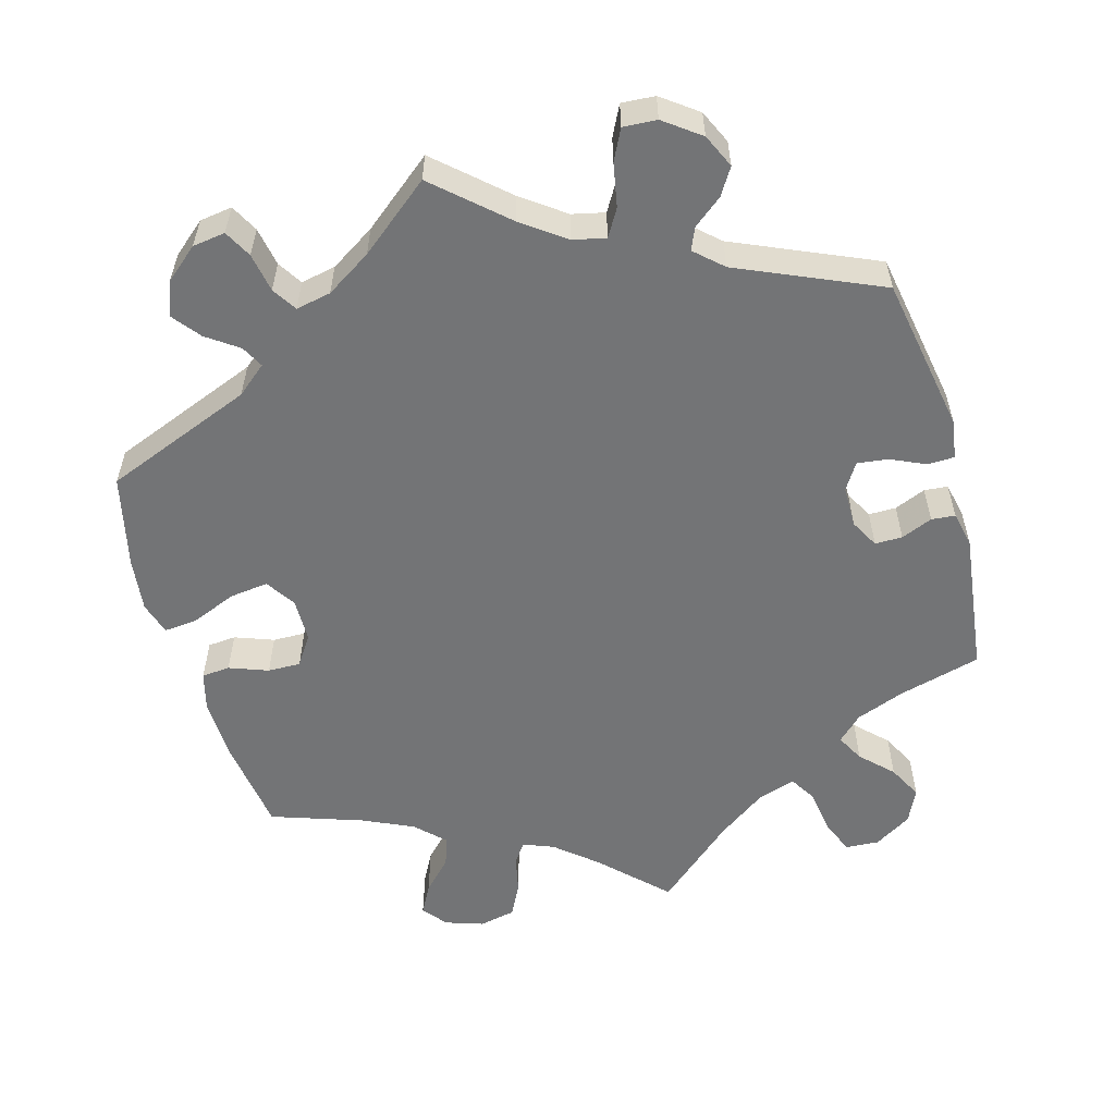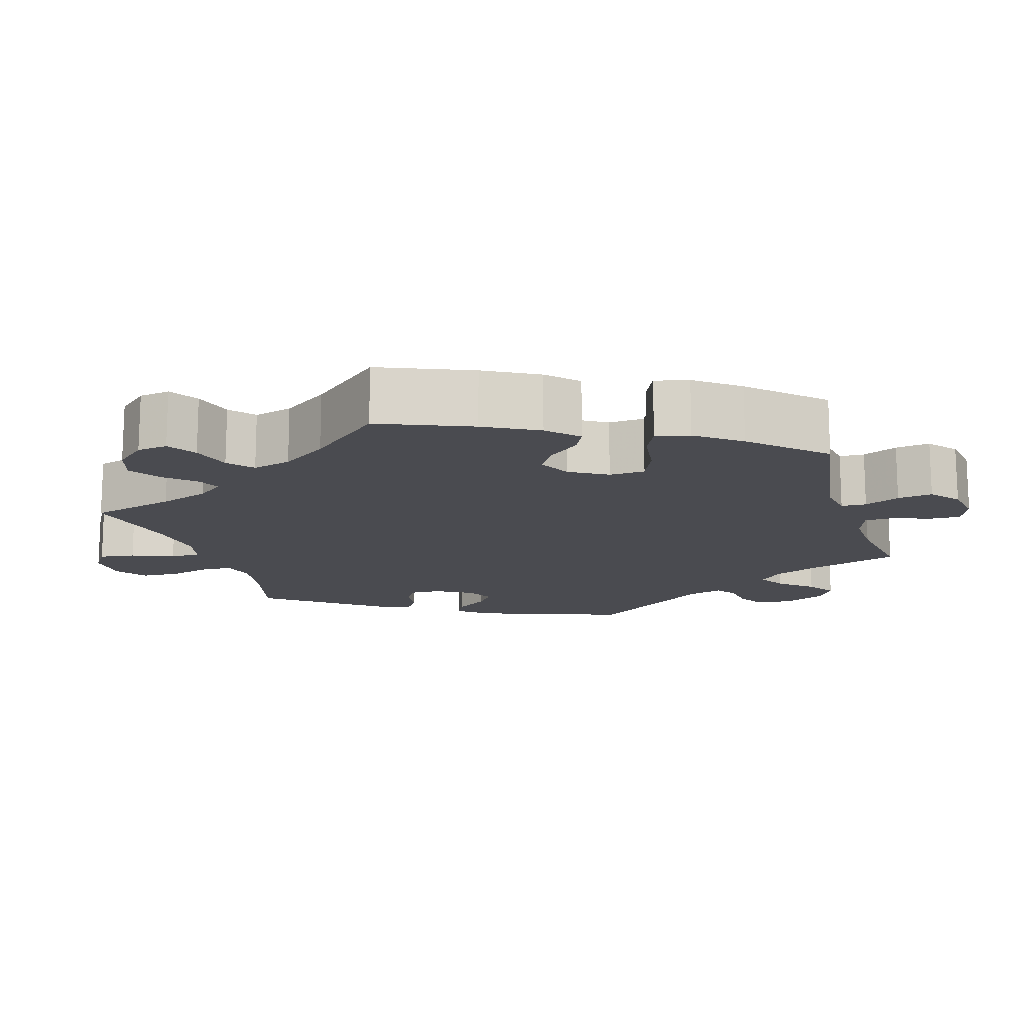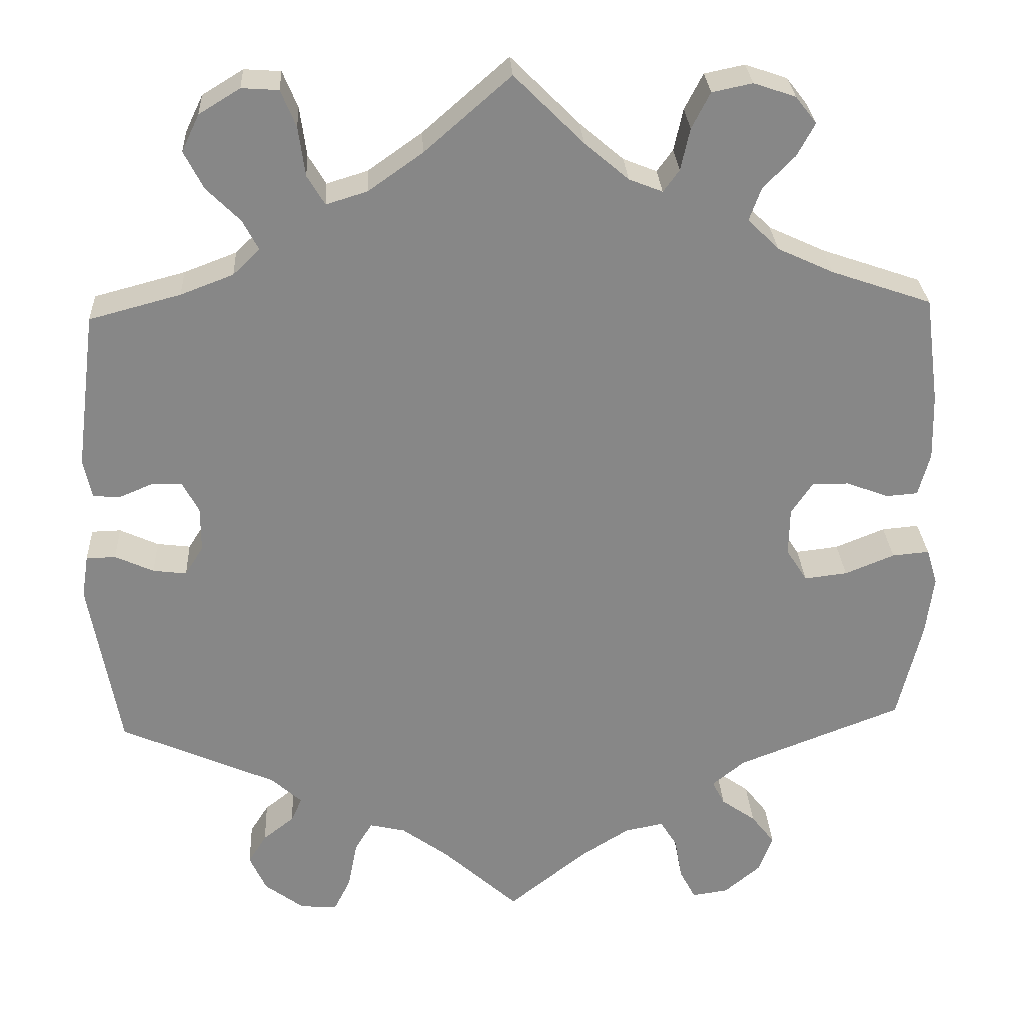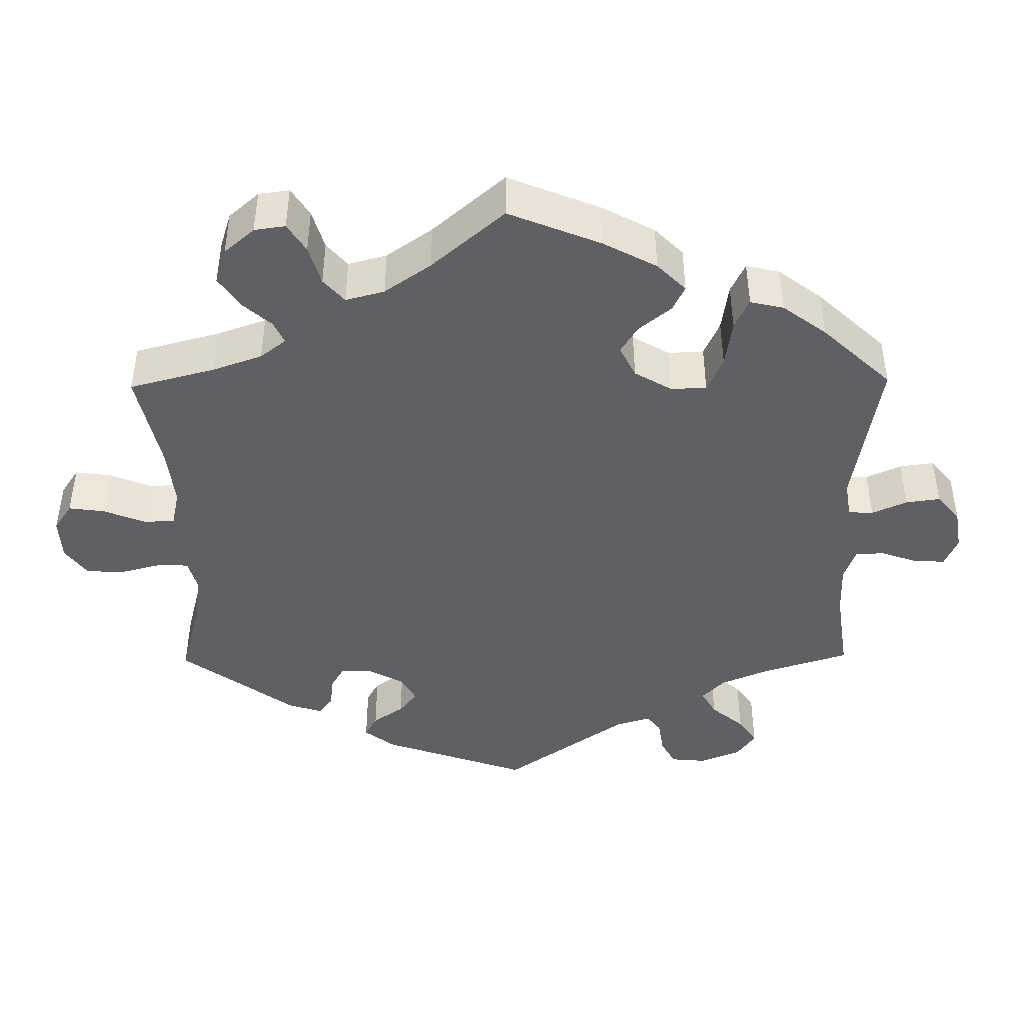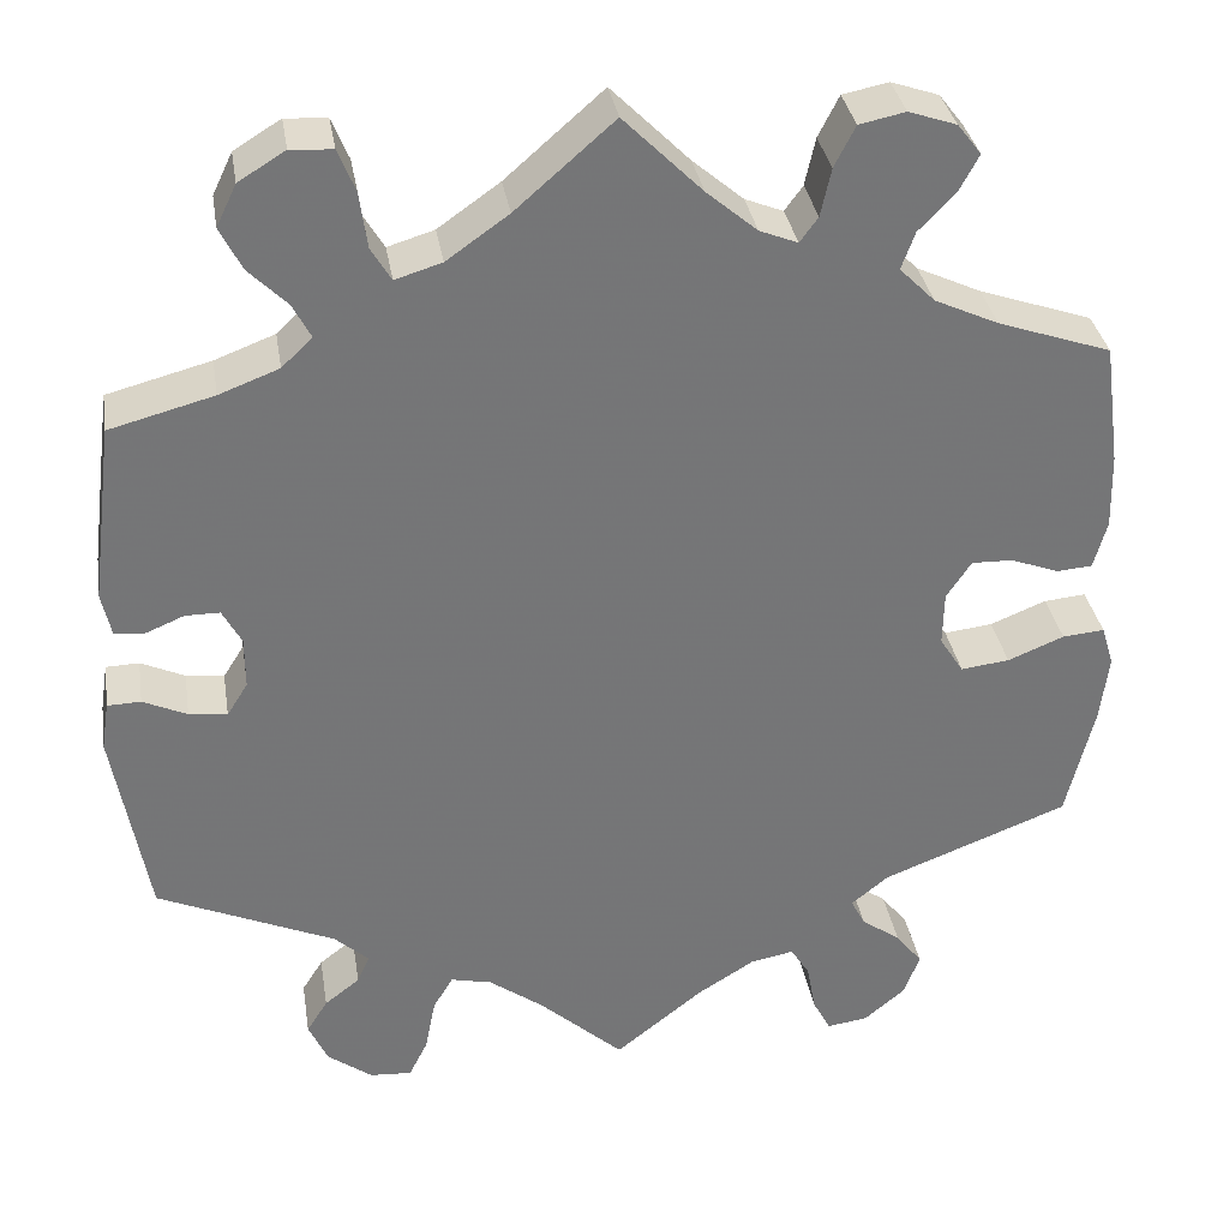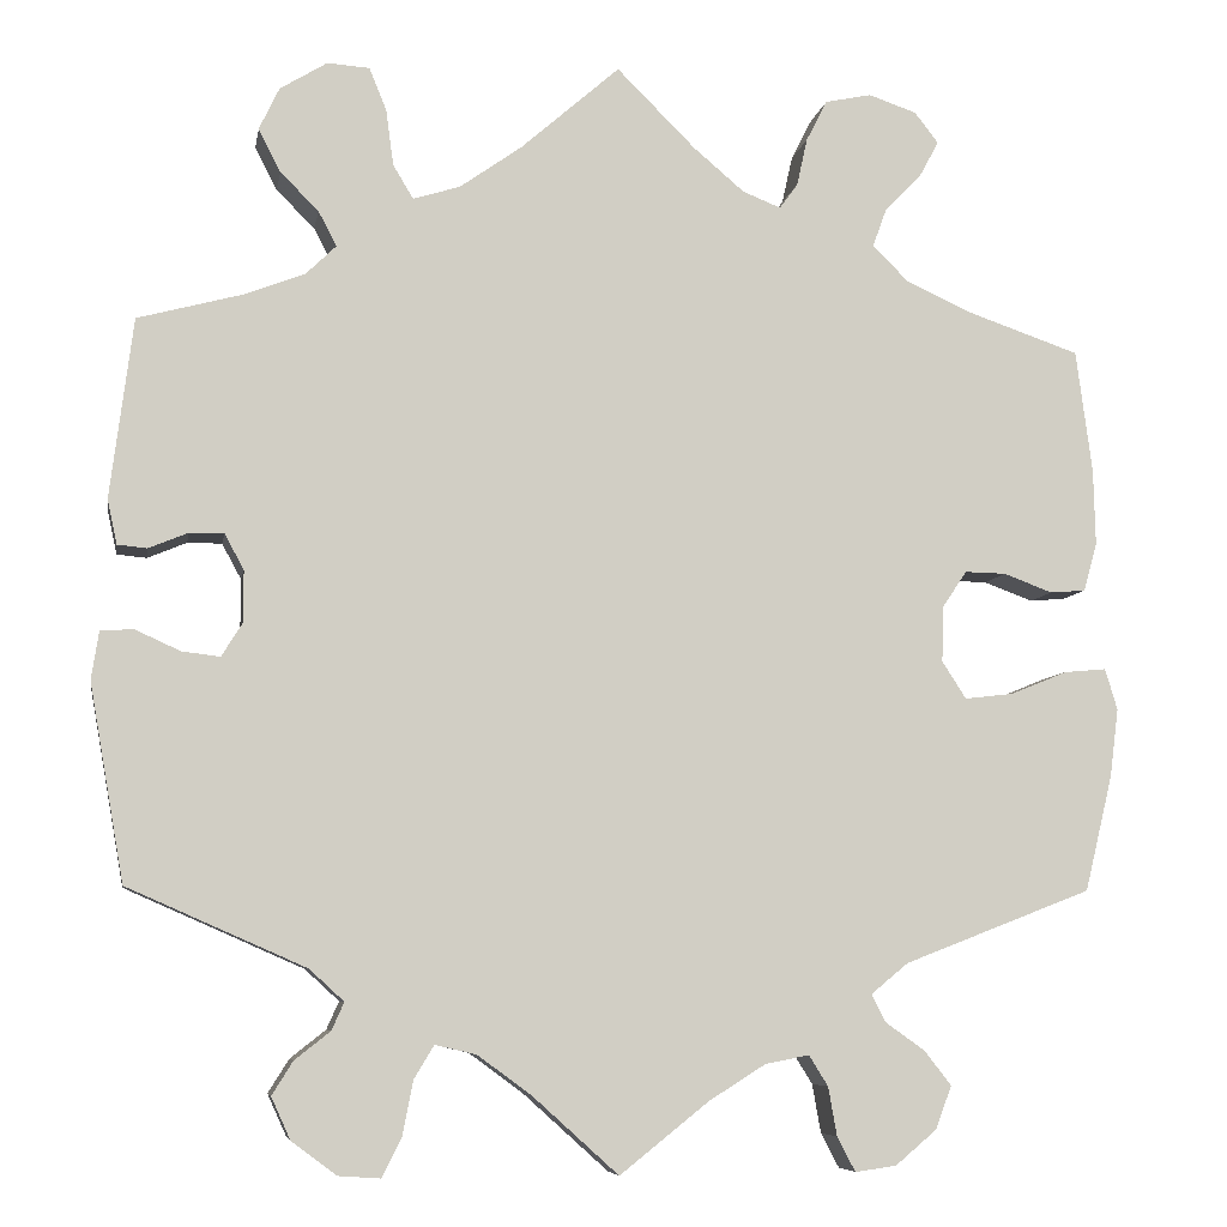
<metadata>
{"format":"obj","ext":"obj","renderer":"f3d","projection":"perspective","resolution":1024,"background":"white","views":[{"elev":-56.1,"azim":-164.1,"up":"+Y"},{"elev":-14.5,"azim":76.9,"up":"+Y"},{"elev":27.8,"azim":-3.0,"up":"+Z"},{"elev":-42.7,"azim":60.7,"up":"+Y"},{"elev":33.8,"azim":-9.2,"up":"+Z"},{"elev":-7.1,"azim":-9.7,"up":"+Z"}]}
</metadata>
<code>
v 0.517 0.07 0.161
v 0.519 0.07 0.082
v 0.505 0.07 0.031
v 0.468 0.07 0.028
v 0.417 0.07 0.047
v 0.374 0.07 0.048
v 0.348 0.07 0.009
v 0.347 0.07 -0.048
v 0.372 0.07 -0.087
v 0.423 0.07 -0.081
v 0.482 0.07 -0.057
v 0.526 0.07 -0.053
v 0.539 0.07 -0.096
v 0.53 0.07 -0.167
v 0.501 0.07 -0.288
v 0.305 0.07 -0.364
v 0.266 0.07 -0.396
v 0.281 0.07 -0.425
v 0.322 0.07 -0.454
v 0.35 0.07 -0.49
v 0.333 0.07 -0.535
v 0.29 0.07 -0.571
v 0.247 0.07 -0.577
v 0.228 0.07 -0.541
v 0.219 0.07 -0.49
v 0.199 0.07 -0.458
v 0.153 0.07 -0.467
v 0.094 0.07 -0.504
v 0.001 0.07 -0.578
v -0.089 0.07 -0.497
v -0.145 0.07 -0.456
v -0.188 0.07 -0.446
v -0.209 0.07 -0.481
v -0.22 0.07 -0.538
v -0.24 0.07 -0.578
v -0.284 0.07 -0.575
v -0.331 0.07 -0.54
v -0.351 0.07 -0.496
v -0.329 0.07 -0.461
v -0.292 0.07 -0.432
v -0.279 0.07 -0.403
v -0.315 0.07 -0.37
v -0.501 0.07 -0.288
v -0.537 0.07 -0.083
v -0.529 0.07 -0.032
v -0.494 0.07 -0.031
v -0.448 0.07 -0.052
v -0.408 0.07 -0.057
v -0.386 0.07 -0.022
v -0.386 0.07 0.032
v -0.406 0.07 0.069
v -0.442 0.07 0.069
v -0.483 0.07 0.052
v -0.514 0.07 0.055
v -0.524 0.07 0.101
v -0.5 0.07 0.289
v -0.391 0.07 0.318
v -0.328 0.07 0.342
v -0.296 0.07 0.373
v -0.315 0.07 0.409
v -0.355 0.07 0.449
v -0.378 0.07 0.494
v -0.357 0.07 0.538
v -0.308 0.07 0.568
v -0.264 0.07 0.565
v -0.246 0.07 0.521
v -0.238 0.07 0.462
v -0.217 0.07 0.427
v -0.168 0.07 0.442
v -0.103 0.07 0.488
v 0 0.07 0.578
v 0.082 0.07 0.496
v 0.135 0.07 0.451
v 0.175 0.07 0.435
v 0.194 0.07 0.461
v 0.205 0.07 0.511
v 0.227 0.07 0.554
v 0.275 0.07 0.564
v 0.325 0.07 0.547
v 0.35 0.07 0.515
v 0.329 0.07 0.476
v 0.291 0.07 0.437
v 0.277 0.07 0.398
v 0.314 0.07 0.361
v 0.381 0.07 0.33
v 0.5 0.07 0.289
v 0.517 0 0.161
v 0.519 0 0.082
v 0.505 0 0.031
v 0.468 0 0.028
v 0.417 0 0.047
v 0.374 0 0.048
v 0.348 0 0.009
v 0.347 0 -0.048
v 0.372 0 -0.087
v 0.423 0 -0.081
v 0.482 0 -0.057
v 0.526 0 -0.053
v 0.539 0 -0.096
v 0.53 0 -0.167
v 0.501 0 -0.288
v 0.305 0 -0.364
v 0.266 0 -0.396
v 0.281 0 -0.425
v 0.322 0 -0.454
v 0.35 0 -0.49
v 0.333 0 -0.535
v 0.29 0 -0.571
v 0.247 0 -0.577
v 0.228 0 -0.541
v 0.219 0 -0.49
v 0.199 0 -0.458
v 0.153 0 -0.467
v 0.094 0 -0.504
v 0.001 0 -0.578
v -0.089 0 -0.497
v -0.145 0 -0.456
v -0.188 0 -0.446
v -0.209 0 -0.481
v -0.22 0 -0.538
v -0.24 0 -0.578
v -0.284 0 -0.575
v -0.331 0 -0.54
v -0.351 0 -0.496
v -0.329 0 -0.461
v -0.292 0 -0.432
v -0.279 0 -0.403
v -0.315 0 -0.37
v -0.501 0 -0.288
v -0.537 0 -0.083
v -0.529 0 -0.032
v -0.494 0 -0.031
v -0.448 0 -0.052
v -0.408 0 -0.057
v -0.386 0 -0.022
v -0.386 0 0.032
v -0.406 0 0.069
v -0.442 0 0.069
v -0.483 0 0.052
v -0.514 0 0.055
v -0.524 0 0.101
v -0.5 0 0.289
v -0.391 0 0.318
v -0.328 0 0.342
v -0.296 0 0.373
v -0.315 0 0.409
v -0.355 0 0.449
v -0.378 0 0.494
v -0.357 0 0.538
v -0.308 0 0.568
v -0.264 0 0.565
v -0.246 0 0.521
v -0.238 0 0.462
v -0.217 0 0.427
v -0.168 0 0.442
v -0.103 0 0.488
v 0 0 0.578
v 0.082 0 0.496
v 0.135 0 0.451
v 0.175 0 0.435
v 0.194 0 0.461
v 0.205 0 0.511
v 0.227 0 0.554
v 0.275 0 0.564
v 0.325 0 0.547
v 0.35 0 0.515
v 0.329 0 0.476
v 0.291 0 0.437
v 0.277 0 0.398
v 0.314 0 0.361
v 0.381 0 0.33
v 0.5 0 0.289
f 85 86 1 2
f 84 85 2 3
f 83 84 3 4
f 79 80 81 82
f 79 82 83
f 78 79 83
f 75 76 77 78
f 74 75 78 83
f 70 71 72
f 69 70 72 73
f 68 69 73 74
f 64 65 66 67
f 64 67 68
f 63 64 68
f 60 61 62 63
f 59 60 63 68
f 58 59 68 74
f 54 55 56 57
f 52 53 54 57
f 51 52 57 58
f 50 51 58 74
f 44 45 46 47
f 42 43 44 47
f 41 42 47 48
f 37 38 39 40
f 37 40 41
f 36 37 41
f 33 34 35 36
f 32 33 36 41
f 31 32 41 48
f 28 29 30
f 27 28 30 31
f 26 27 31 48
f 22 23 24 25
f 22 25 26
f 21 22 26
f 18 19 20 21
f 17 18 21 26
f 13 14 15 16
f 13 16 17
f 10 11 12 13
f 9 10 13 17
f 8 9 17 26
f 74 83 4 5
f 49 50 74
f 7 8 26 48
f 6 7 48 49
f 74 5 6
f 6 49 74
f 88 87 172 171
f 89 88 171 170
f 90 89 170 169
f 168 167 166 165
f 169 168 165
f 169 165 164
f 164 163 162 161
f 169 164 161 160
f 158 157 156
f 159 158 156 155
f 160 159 155 154
f 153 152 151 150
f 154 153 150
f 154 150 149
f 149 148 147 146
f 154 149 146 145
f 160 154 145 144
f 143 142 141 140
f 143 140 139 138
f 144 143 138 137
f 160 144 137 136
f 133 132 131 130
f 133 130 129 128
f 134 133 128 127
f 126 125 124 123
f 127 126 123
f 127 123 122
f 122 121 120 119
f 127 122 119 118
f 134 127 118 117
f 116 115 114
f 117 116 114 113
f 134 117 113 112
f 111 110 109 108
f 112 111 108
f 112 108 107
f 107 106 105 104
f 112 107 104 103
f 102 101 100 99
f 103 102 99
f 99 98 97 96
f 103 99 96 95
f 112 103 95 94
f 91 90 169 160
f 160 136 135
f 134 112 94 93
f 135 134 93 92
f 92 91 160
f 160 135 92
f 1 87 88 2
f 2 88 89 3
f 3 89 90 4
f 4 90 91 5
f 5 91 92 6
f 6 92 93 7
f 7 93 94 8
f 8 94 95 9
f 9 95 96 10
f 10 96 97 11
f 11 97 98 12
f 12 98 99 13
f 13 99 100 14
f 14 100 101 15
f 15 101 102 16
f 16 102 103 17
f 17 103 104 18
f 18 104 105 19
f 19 105 106 20
f 20 106 107 21
f 21 107 108 22
f 22 108 109 23
f 23 109 110 24
f 24 110 111 25
f 25 111 112 26
f 26 112 113 27
f 27 113 114 28
f 28 114 115 29
f 29 115 116 30
f 30 116 117 31
f 31 117 118 32
f 32 118 119 33
f 33 119 120 34
f 34 120 121 35
f 35 121 122 36
f 36 122 123 37
f 37 123 124 38
f 38 124 125 39
f 39 125 126 40
f 40 126 127 41
f 41 127 128 42
f 42 128 129 43
f 43 129 130 44
f 44 130 131 45
f 45 131 132 46
f 46 132 133 47
f 47 133 134 48
f 48 134 135 49
f 49 135 136 50
f 50 136 137 51
f 51 137 138 52
f 52 138 139 53
f 53 139 140 54
f 54 140 141 55
f 55 141 142 56
f 56 142 143 57
f 57 143 144 58
f 58 144 145 59
f 59 145 146 60
f 60 146 147 61
f 61 147 148 62
f 62 148 149 63
f 63 149 150 64
f 64 150 151 65
f 65 151 152 66
f 66 152 153 67
f 67 153 154 68
f 68 154 155 69
f 69 155 156 70
f 70 156 157 71
f 71 157 158 72
f 72 158 159 73
f 73 159 160 74
f 74 160 161 75
f 75 161 162 76
f 76 162 163 77
f 77 163 164 78
f 78 164 165 79
f 79 165 166 80
f 80 166 167 81
f 81 167 168 82
f 82 168 169 83
f 83 169 170 84
f 84 170 171 85
f 85 171 172 86
f 86 172 87 1

</code>
